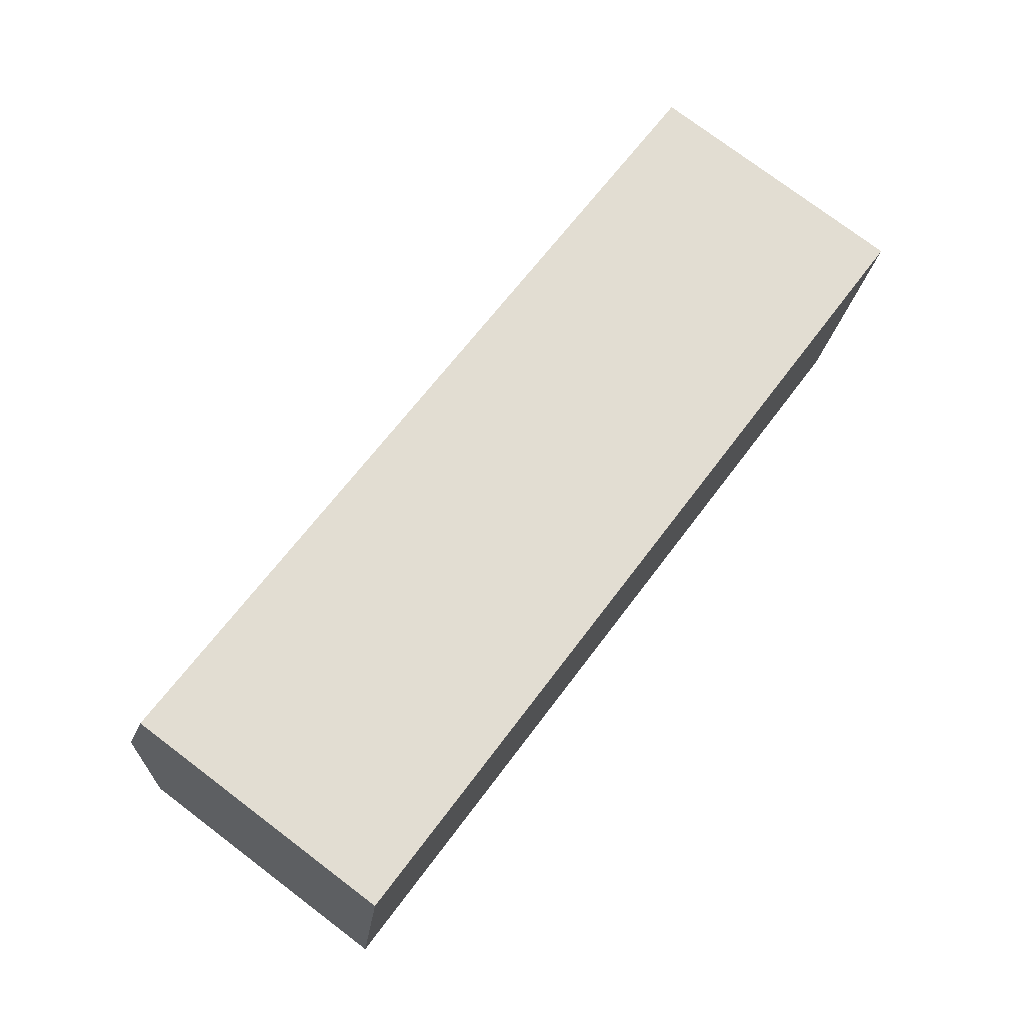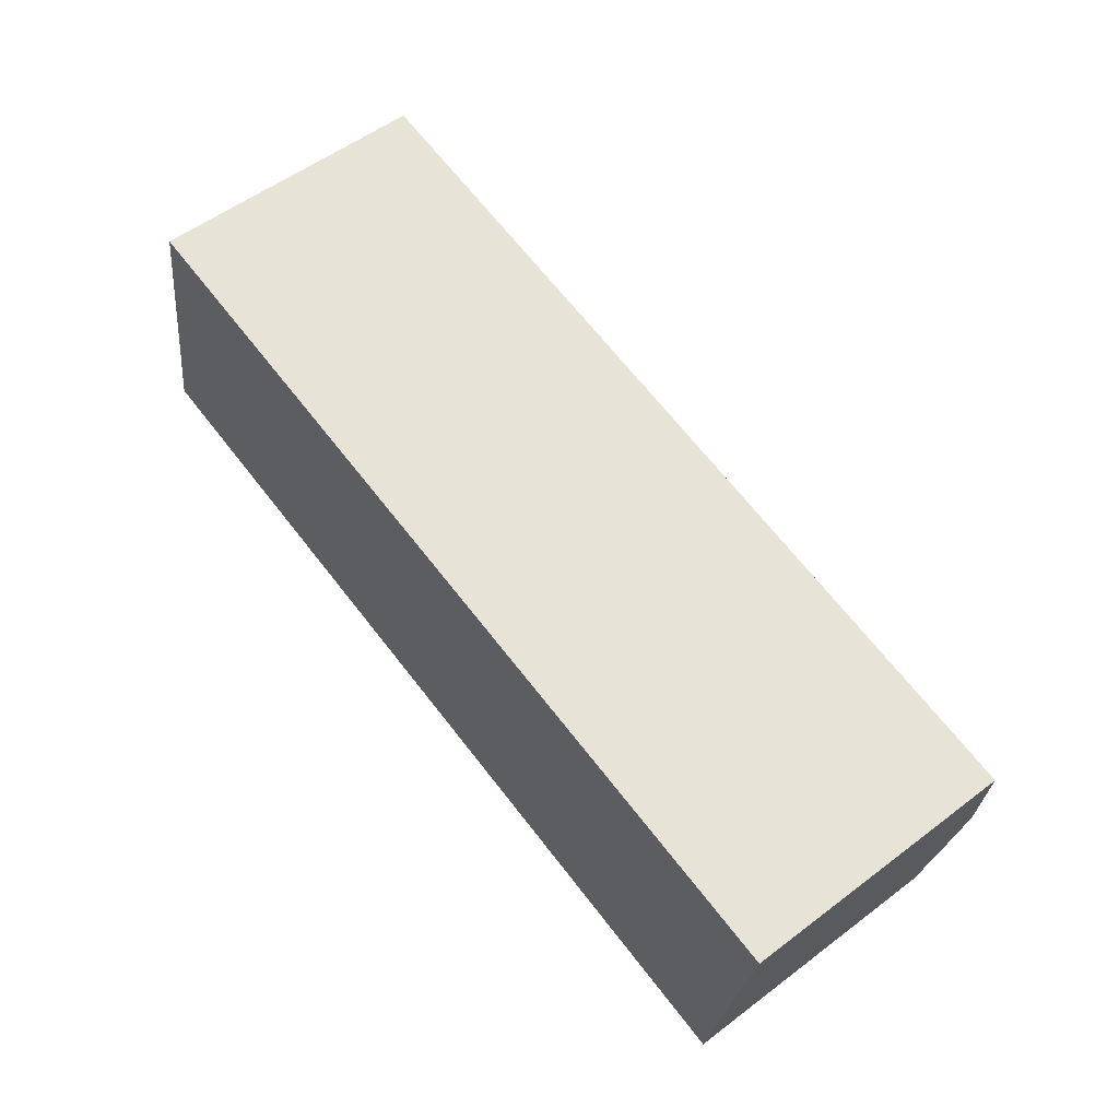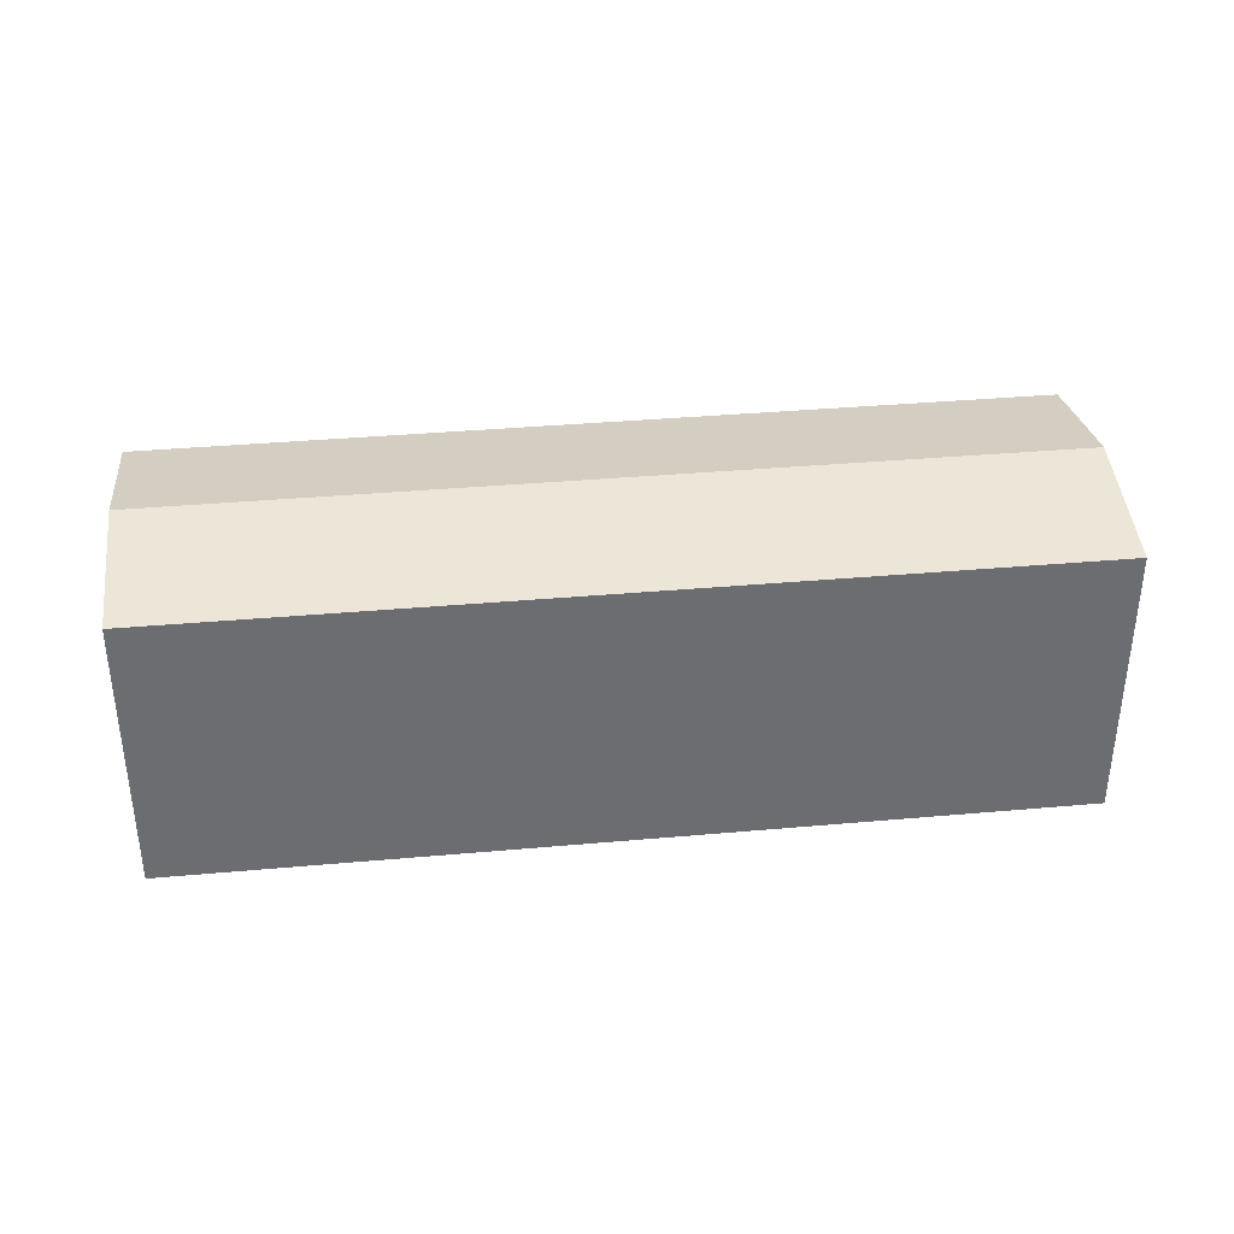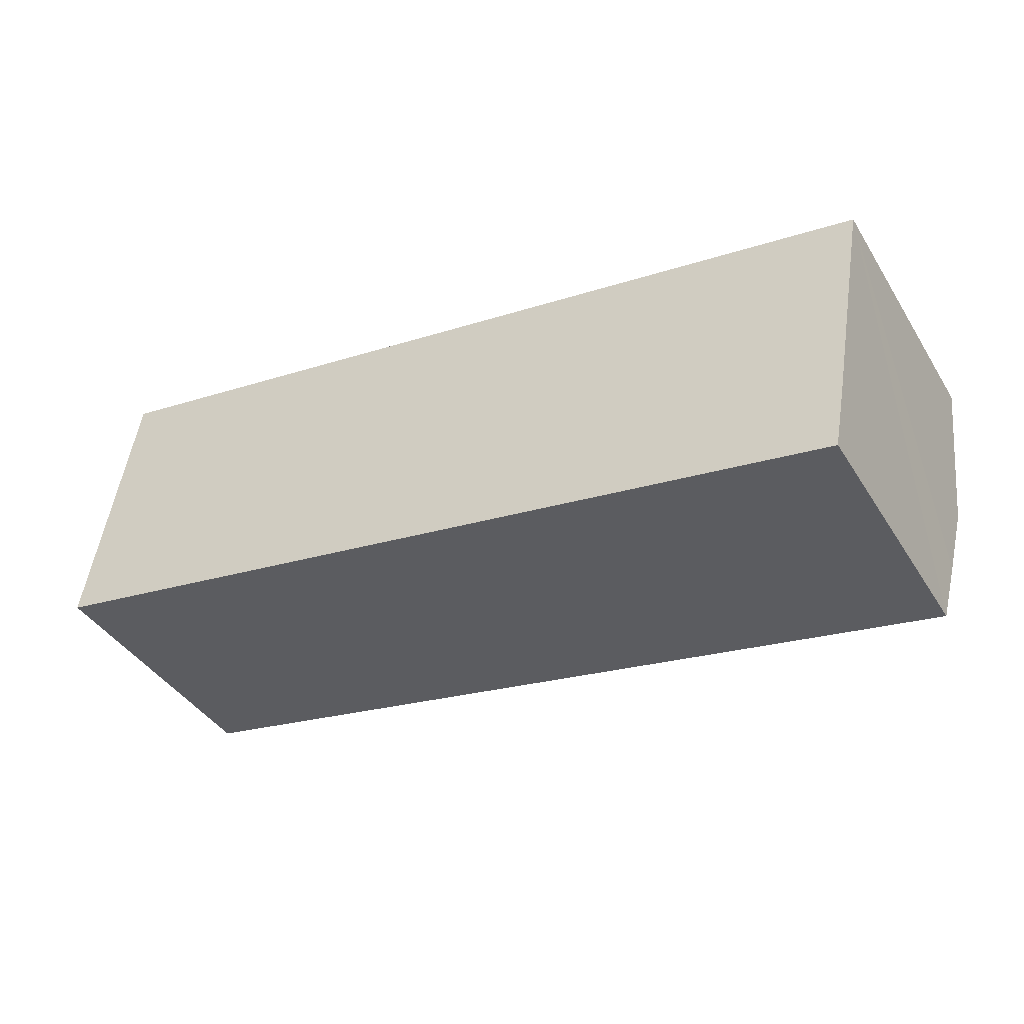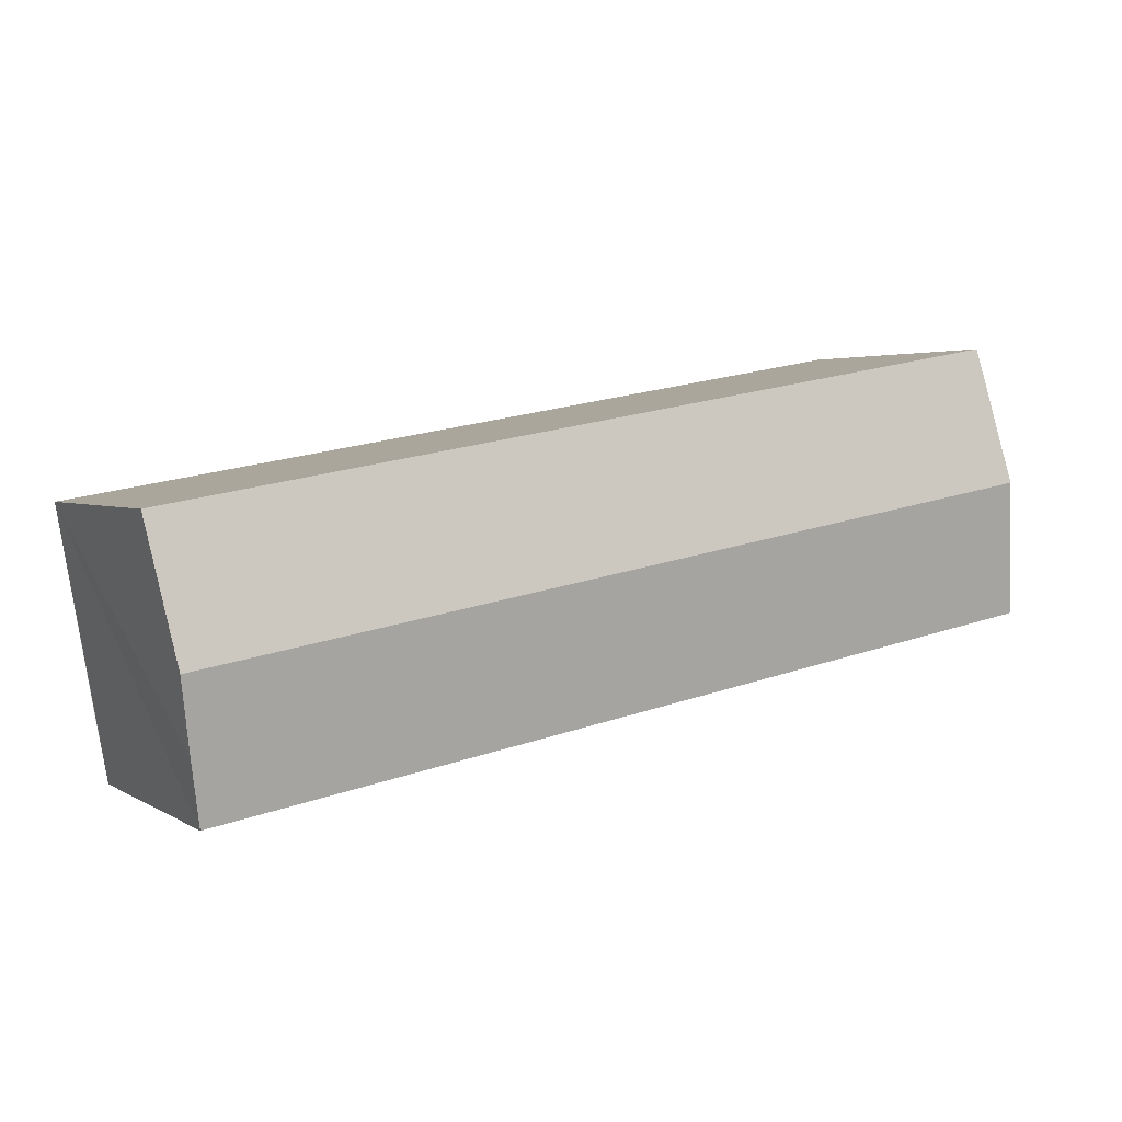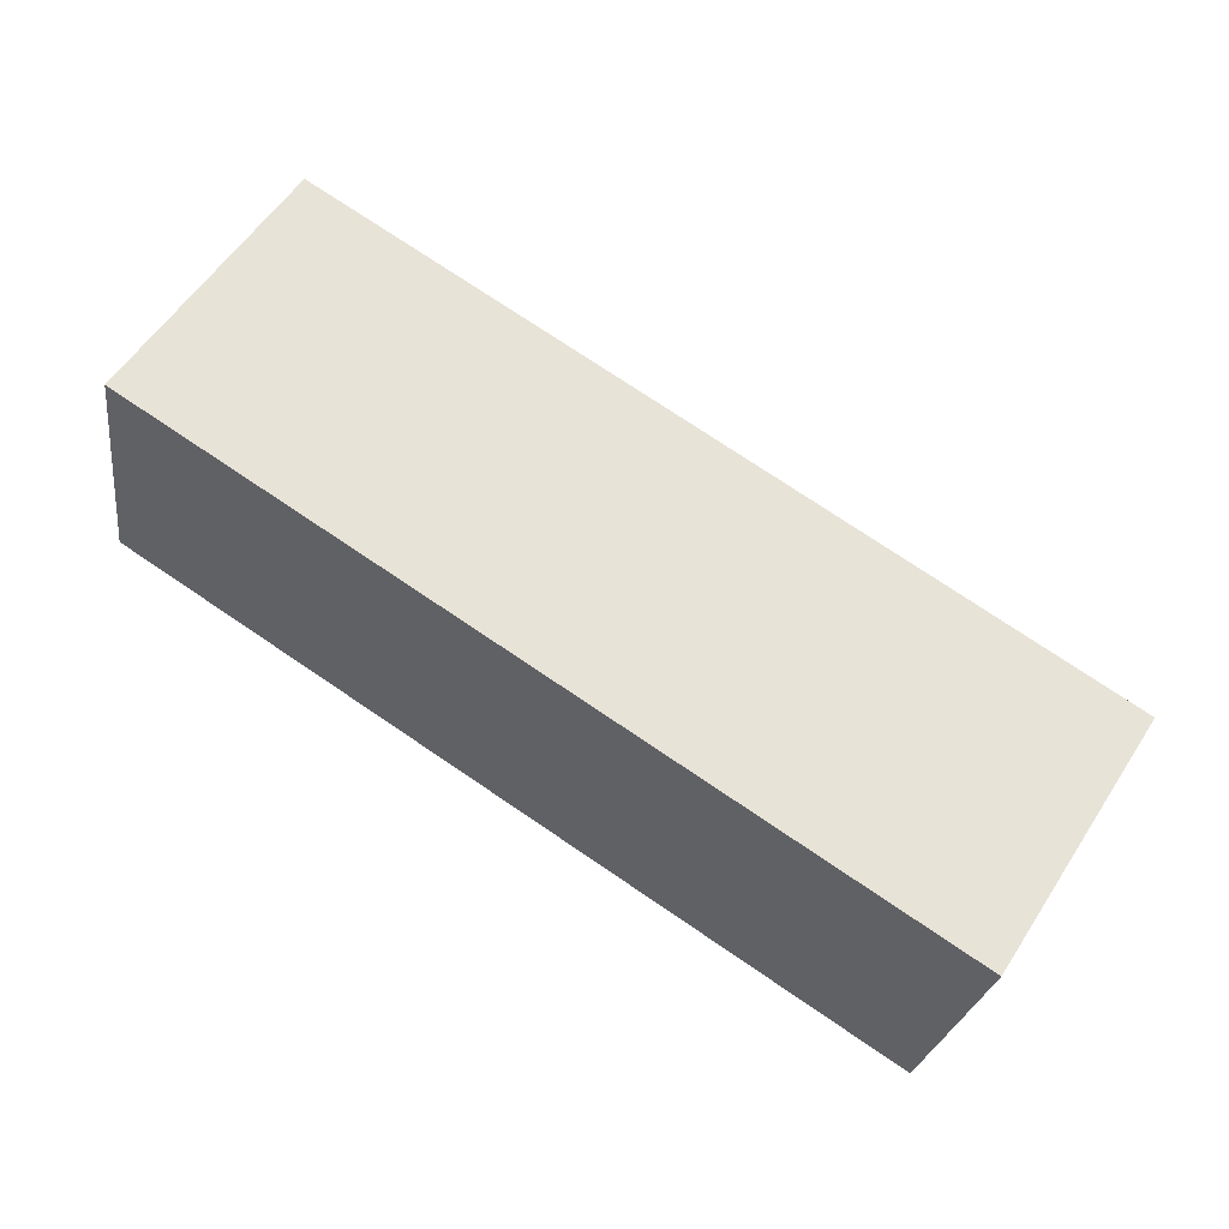
<metadata>
{"format":"obj","ext":"obj","renderer":"f3d","projection":"perspective","resolution":1024,"background":"white","views":[{"elev":76.9,"azim":-53.0,"up":"+Z"},{"elev":55.1,"azim":51.4,"up":"+Z"},{"elev":36.4,"azim":3.2,"up":"+Y"},{"elev":-40.8,"azim":29.3,"up":"+Z"},{"elev":3.0,"azim":152.0,"up":"+Z"},{"elev":57.3,"azim":32.7,"up":"+Z"}]}
</metadata>
<code>
v  53.6 17.69 -5.43
v  1.449 18.55 8.204
v  54.37 18.55 -0.994
v  0.703 17.73 3.952
v  52.89 16.95 -9.26
v  0 16.96 1.039e-15
v  55.82 16.96 7.247
v  2.207 17.72 12.52
v  2.896 16.96 16.45
v  55.13 17.72 3.326
v  0 0 0
v  2.896 -1.007e-15 16.45
v  2.207 -7.668e-16 12.52
v  1.449 -5.023e-16 8.204
v  0.703 -2.42e-16 3.952
v  55.82 -4.438e-16 7.247
v  52.89 5.67e-16 -9.26
v  55.13 -2.037e-16 3.326
v  54.37 6.086e-17 -0.994
v  53.6 3.325e-16 -5.43
g defaultobject
f 1 2 3
f 2 1 4
f 4 1 5
f 4 5 6
f 7 8 9
f 8 7 2
f 2 7 3
f 3 7 10
f 11 4 6
f 4 11 2
f 2 11 8
f 8 11 9
f 9 11 12
f 12 11 13
f 13 11 14
f 14 11 15
f 12 7 9
f 7 12 16
f 16 10 7
f 10 16 3
f 3 16 1
f 1 16 5
f 5 16 17
f 17 16 18
f 17 18 19
f 17 19 20
f 5 11 6
f 11 5 17
f 12 18 16
f 18 12 13
f 18 13 19
f 19 13 14
f 19 14 20
f 20 14 15
f 20 15 11
f 20 11 17

</code>
